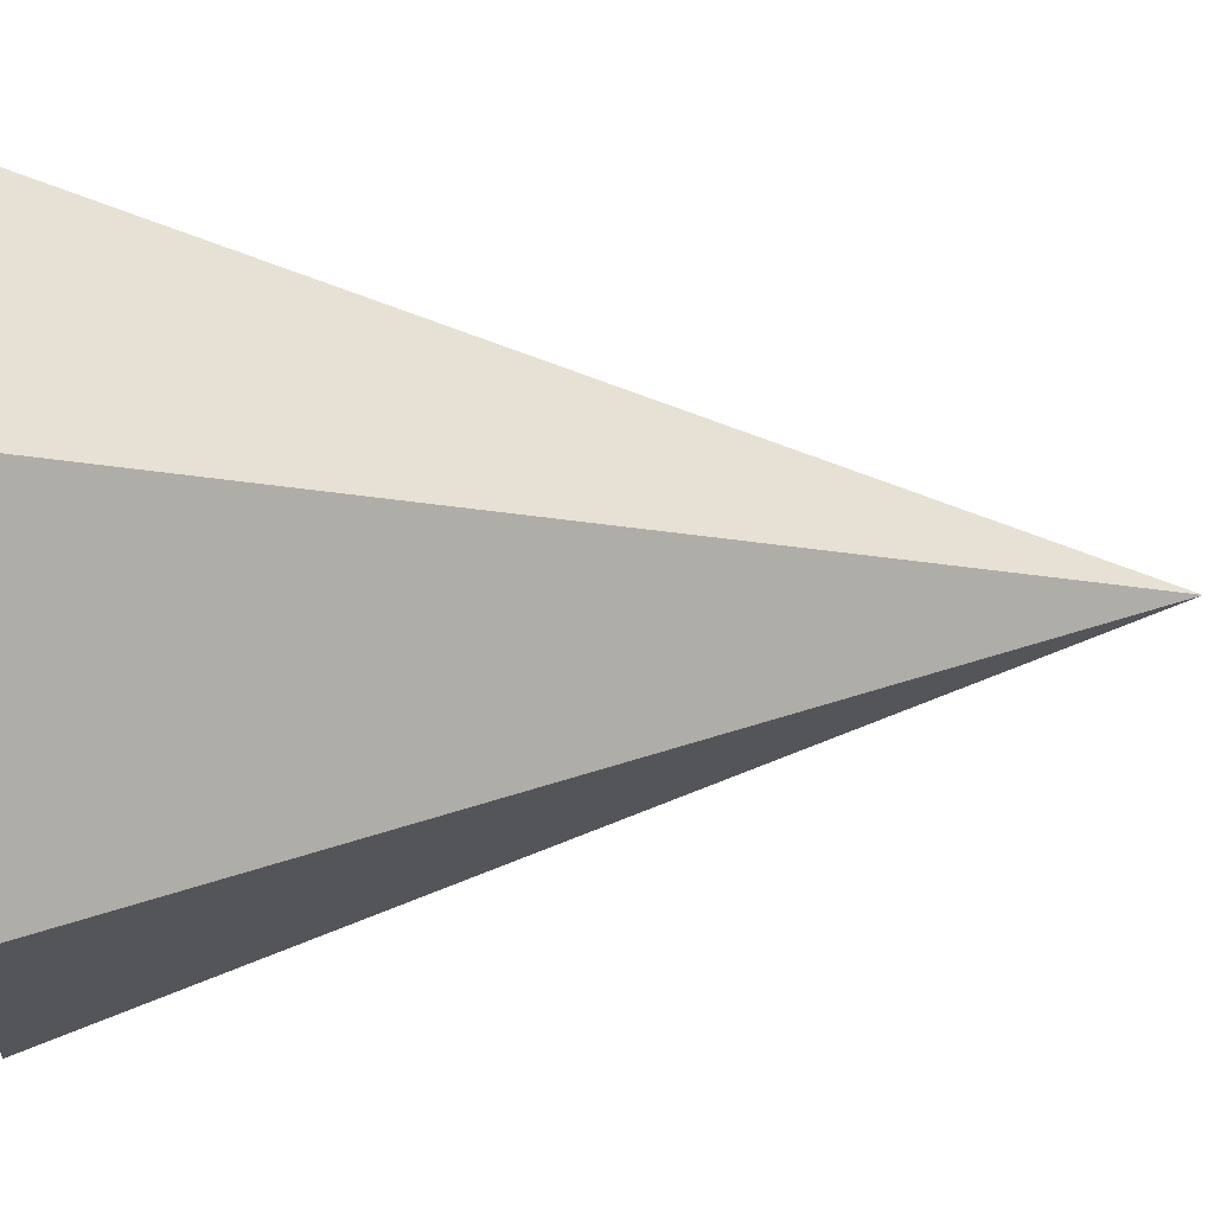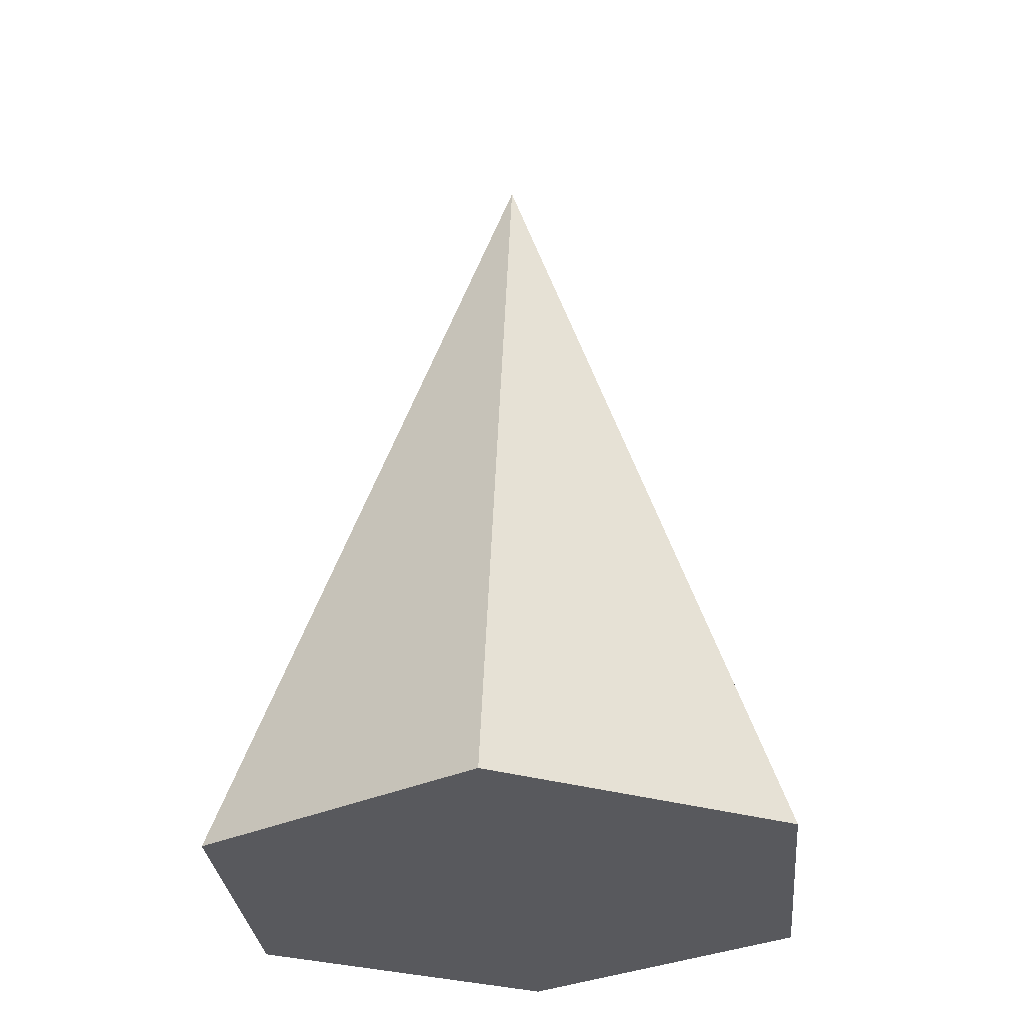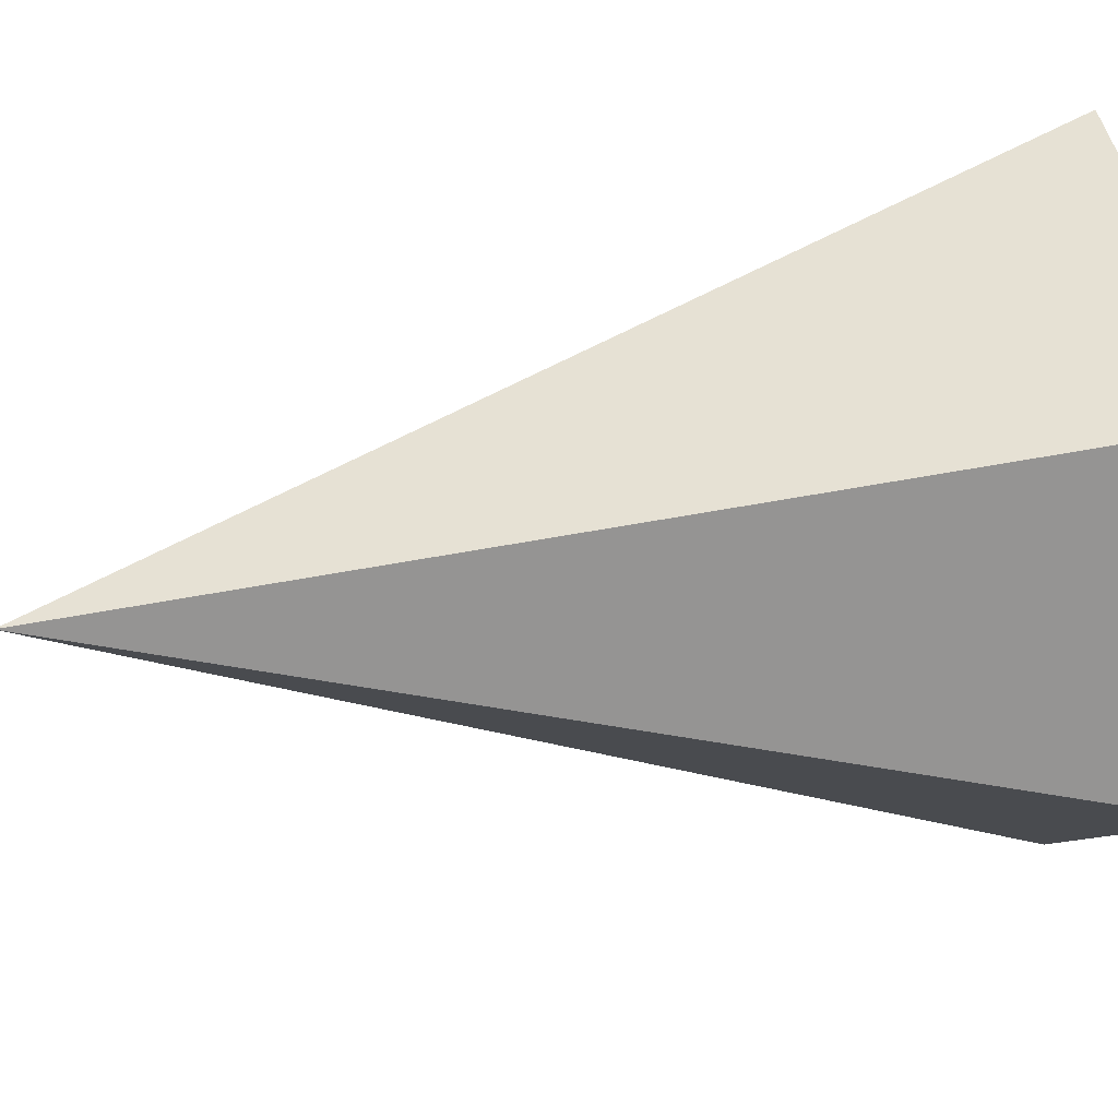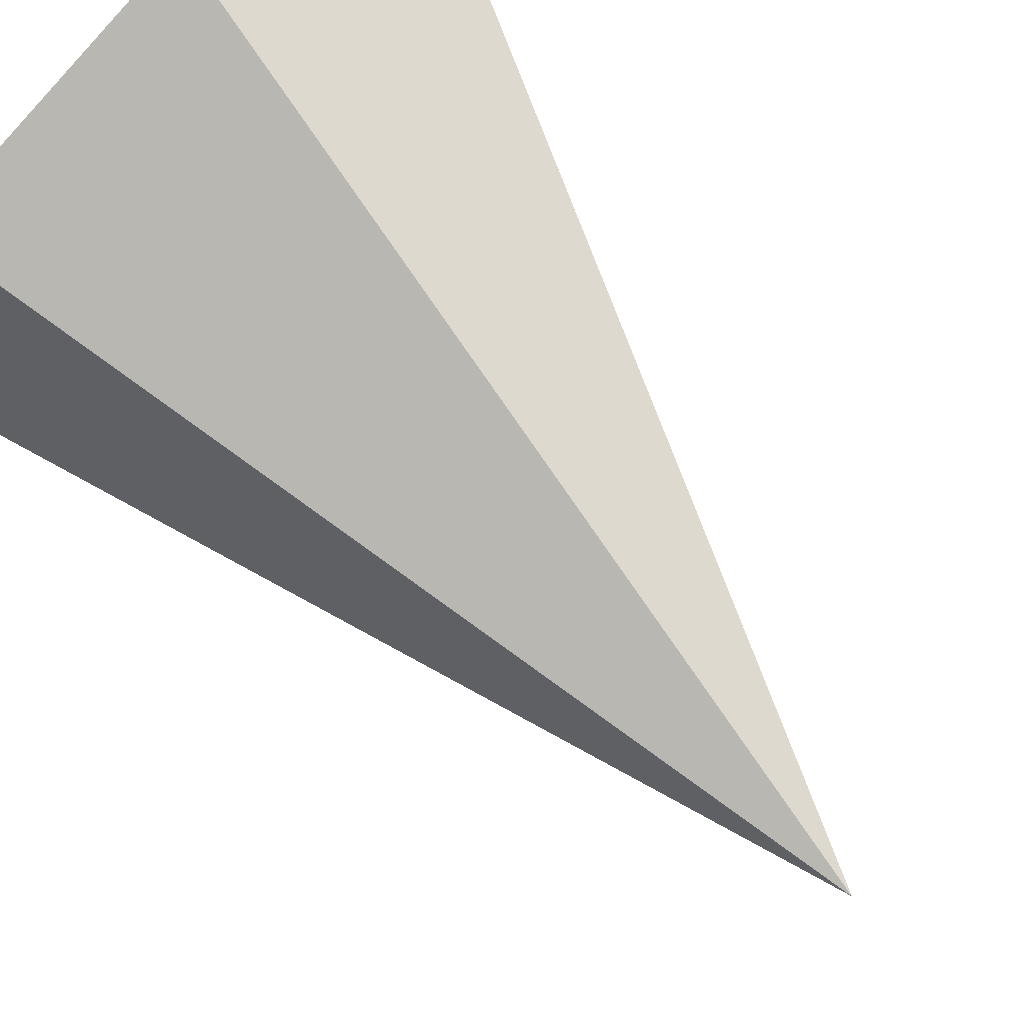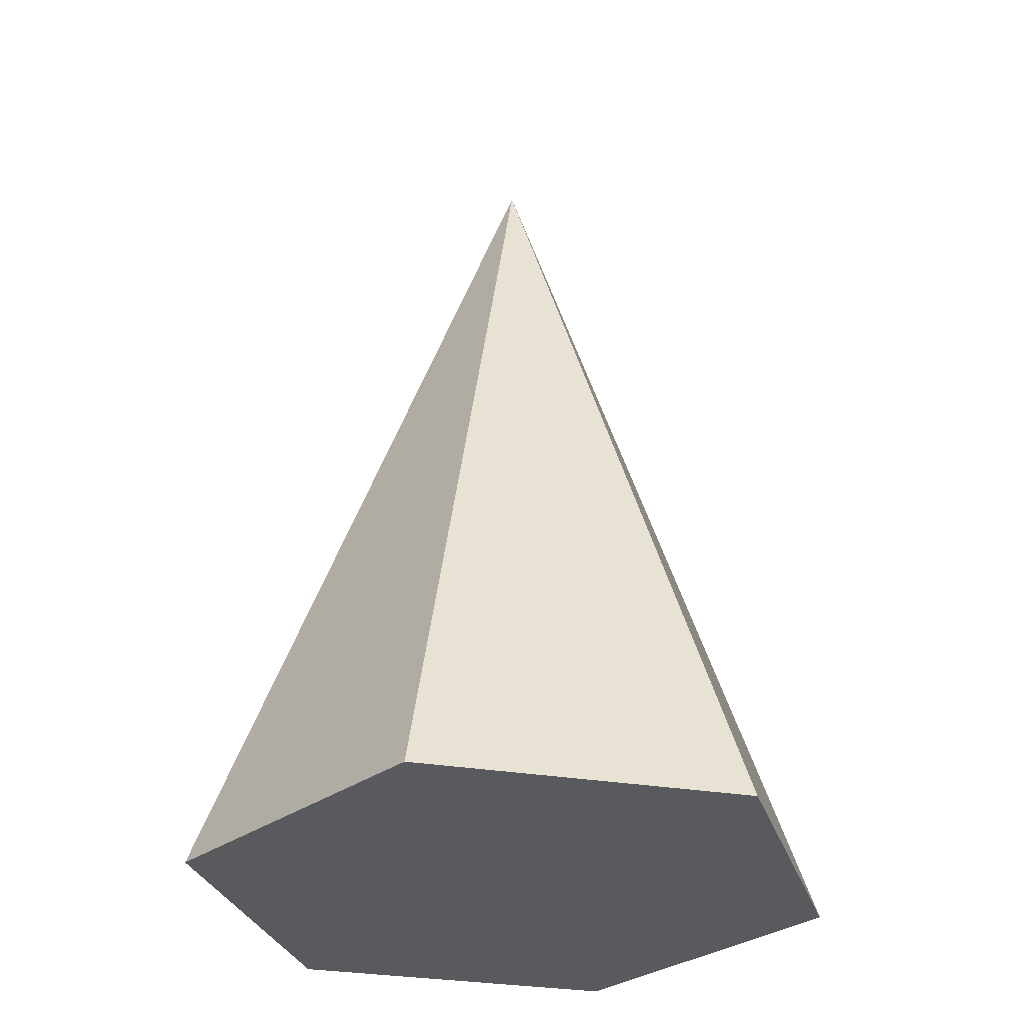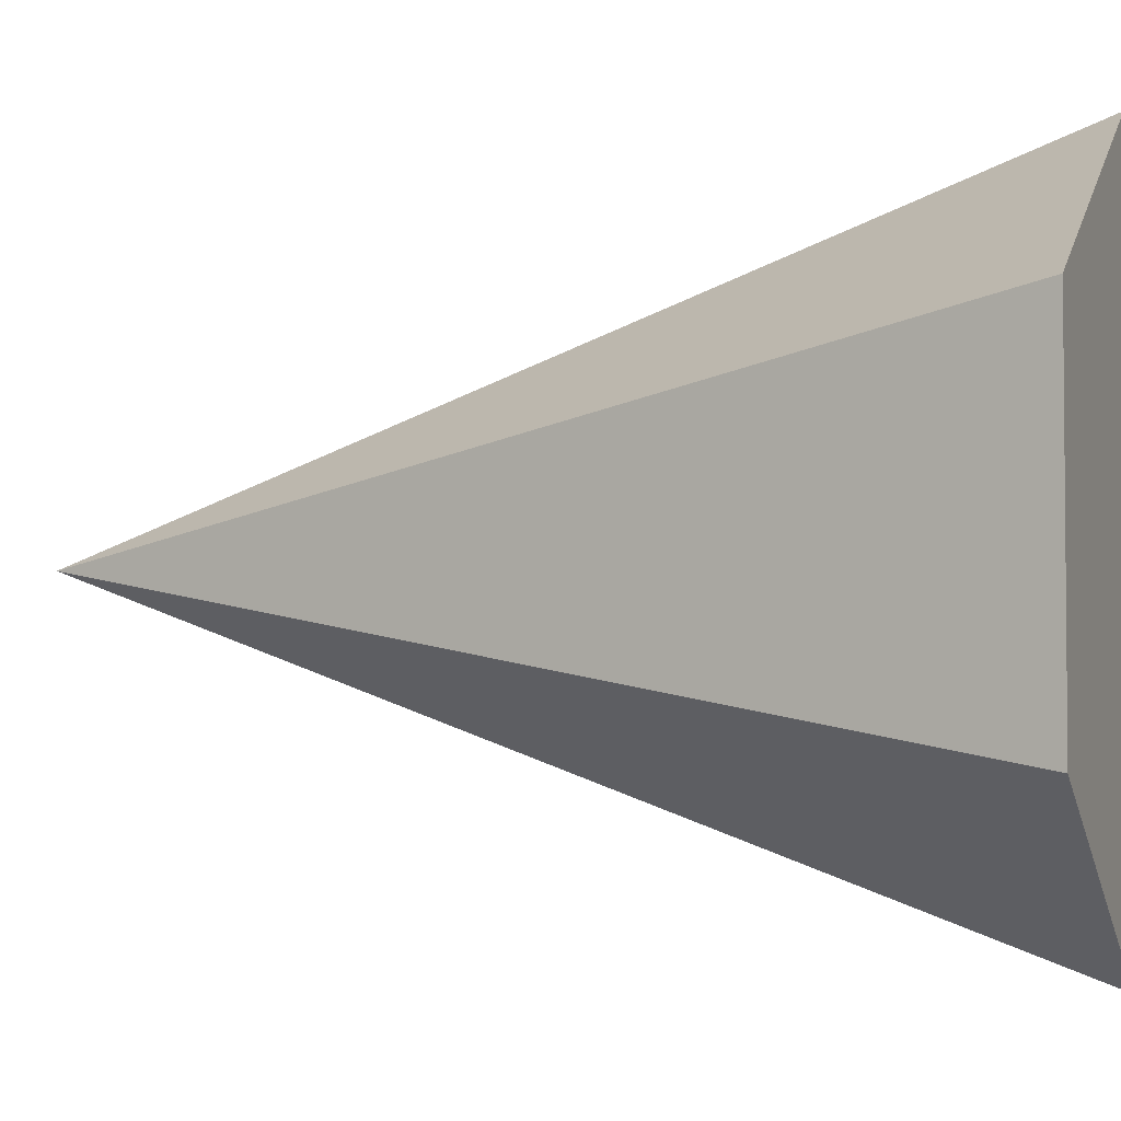
<metadata>
{"format":"obj","ext":"obj","renderer":"f3d","projection":"perspective","resolution":1024,"background":"white","views":[{"elev":10.8,"azim":83.9,"up":"+Z"},{"elev":-29.8,"azim":-54.5,"up":"+Y"},{"elev":22.8,"azim":-107.8,"up":"+Z"},{"elev":61.3,"azim":142.2,"up":"+Z"},{"elev":-31.1,"azim":-103.3,"up":"+Y"},{"elev":-3.5,"azim":-71.1,"up":"+Z"}]}
</metadata>
<code>
o object_1
v 0 6 7
v 6 6 3.5
v 0 25 0
v 6 6 3.5
v 6 6 -3.5
v 0 25 0
v 6 6 -3.5
v 0 6 -7
v 0 25 0
v 0 6 -7
v -6 6 -3.5
v 0 25 0
v -6 6 -3.5
v -6 6 3.5
v 0 25 0
v -6 6 3.5
v 0 6 7
v 0 25 0
v 0 6 7
v 6 6 3.5
v 6 6 -3.5
v 0 6 -7
v -6 6 -3.5
v -6 6 3.5
f 3 1 2
f 6 4 5
f 9 7 8
f 12 10 11
f 15 13 14
f 18 16 17
f 19 22 21
f 23 22 24
f 21 20 19
f 24 22 19

</code>
